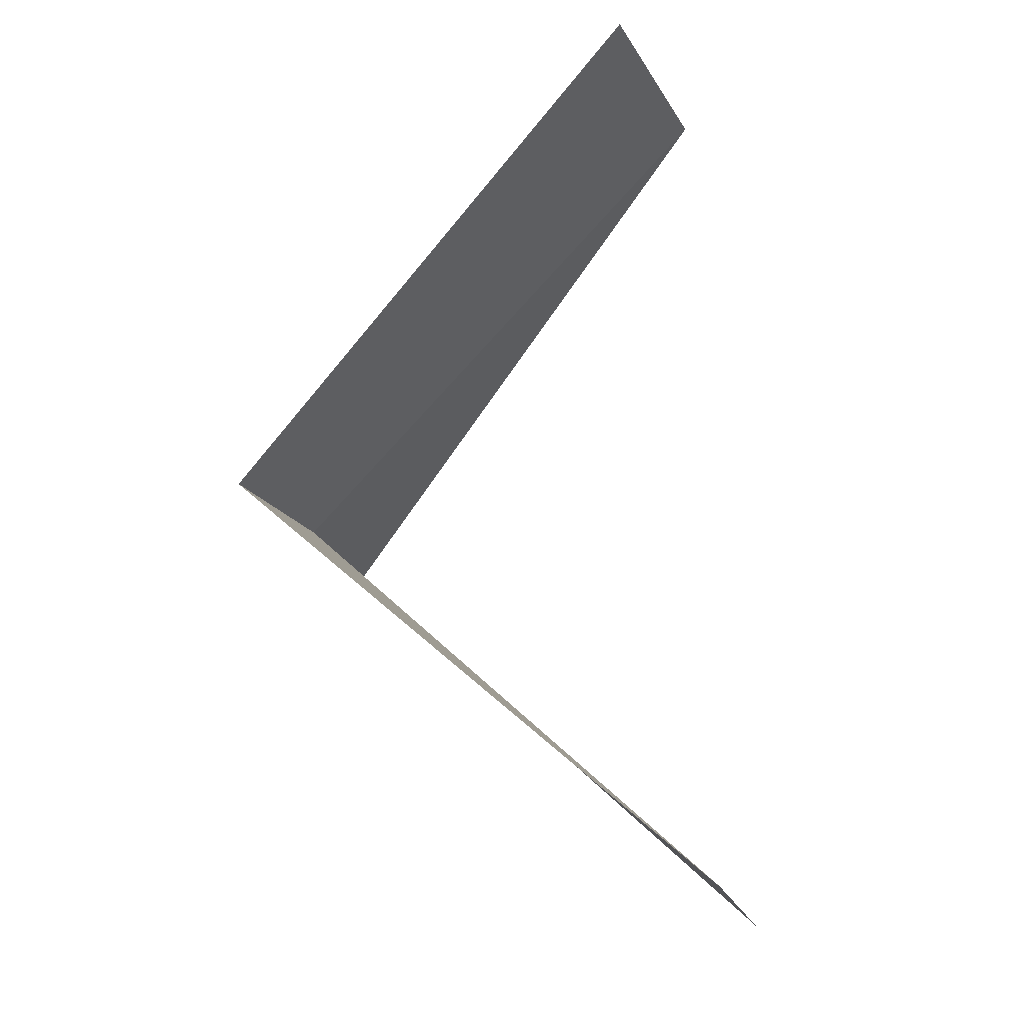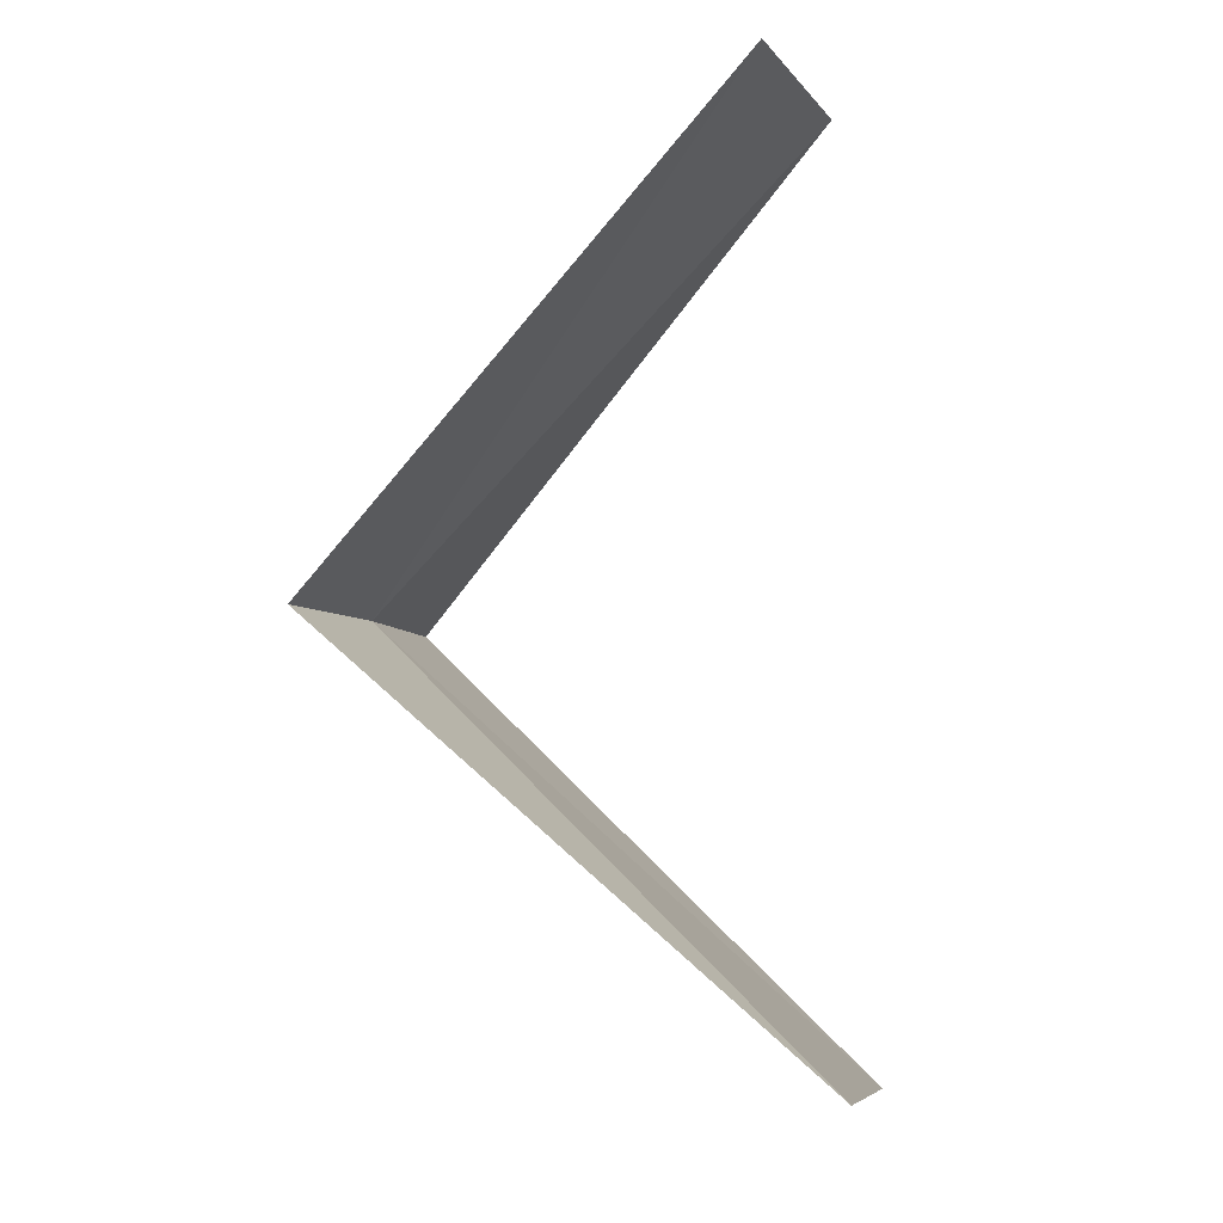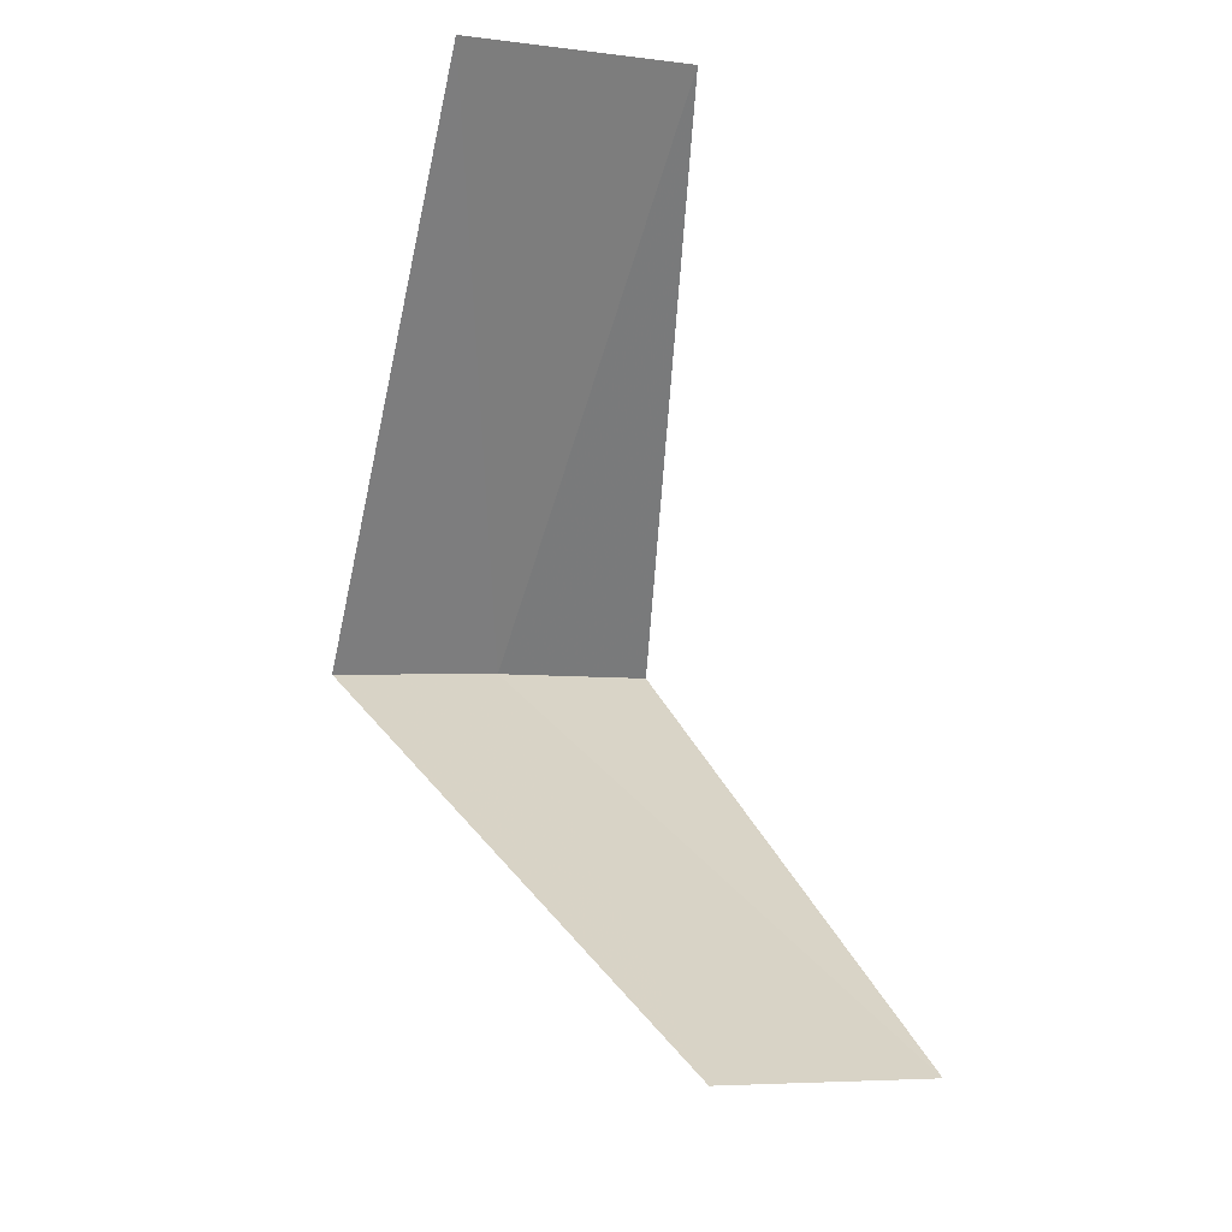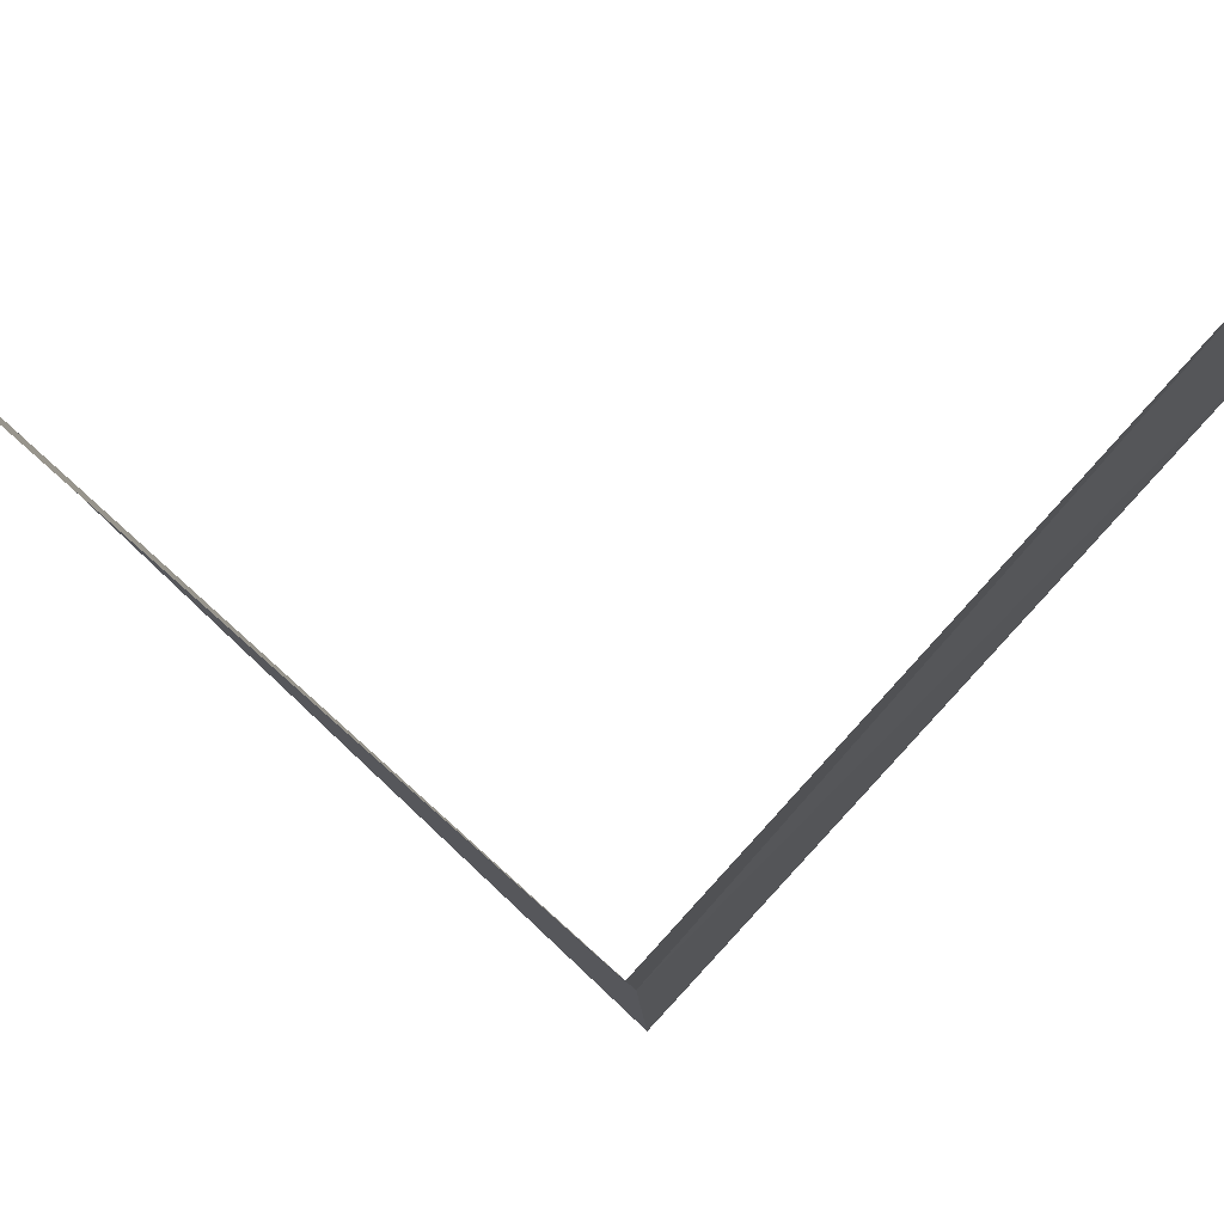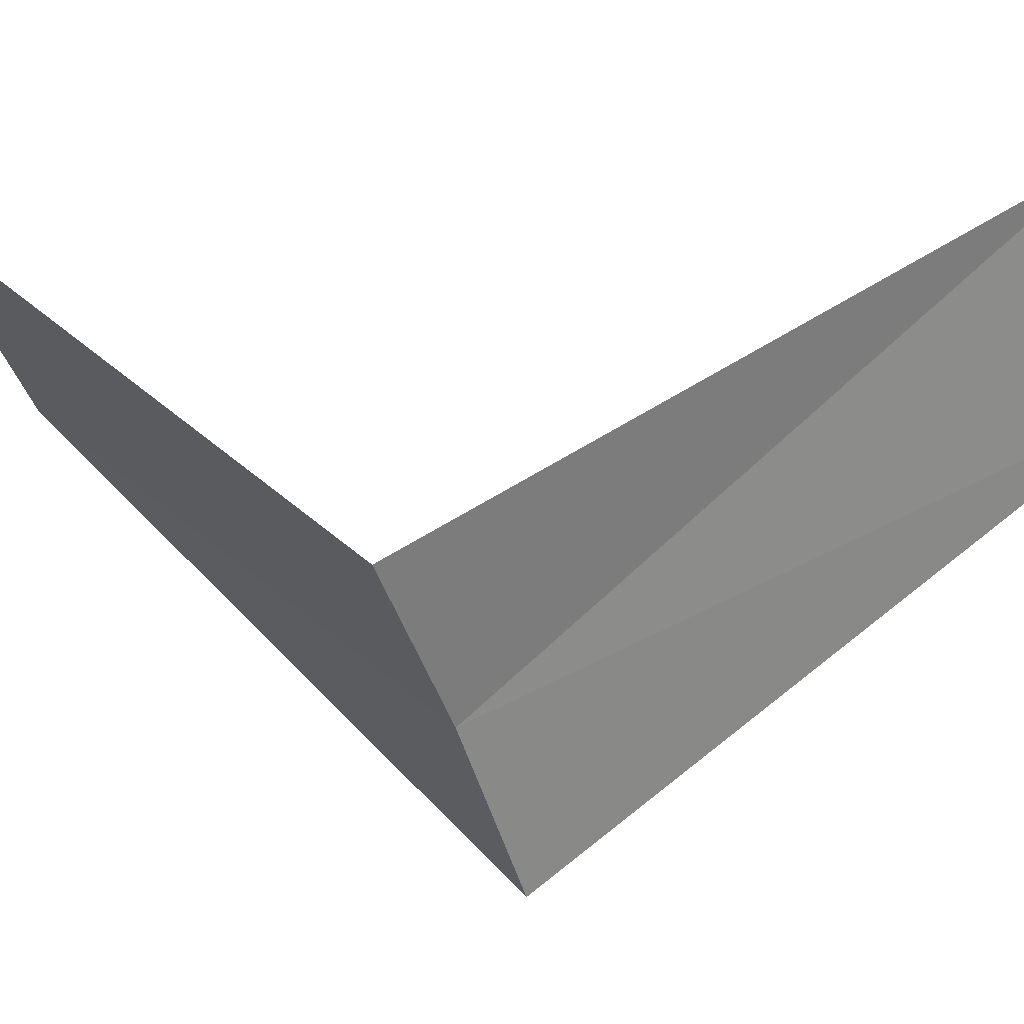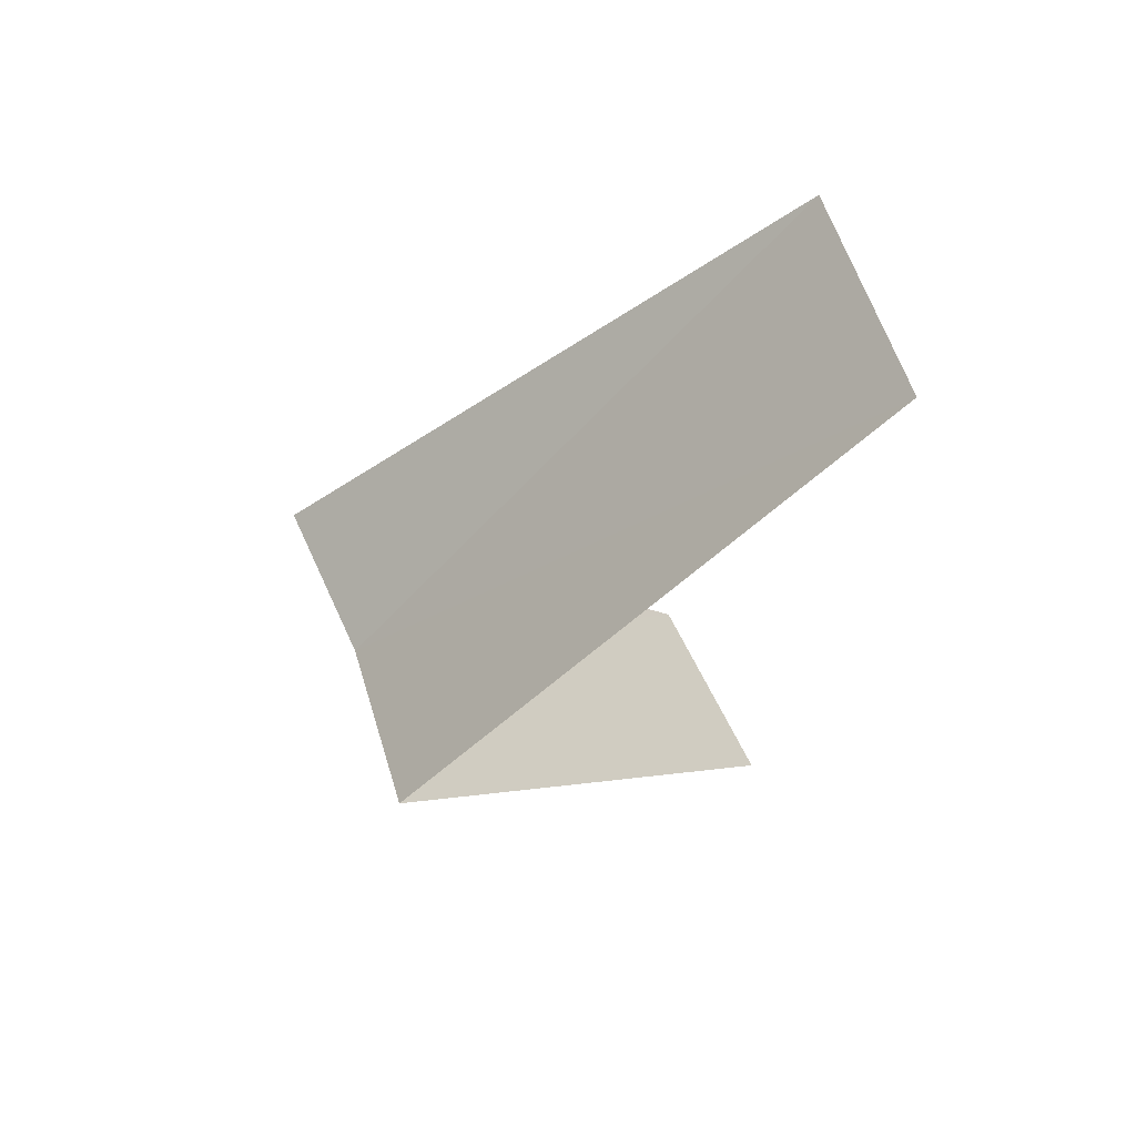
<metadata>
{"format":"obj","ext":"obj","renderer":"f3d","projection":"perspective","resolution":1024,"background":"white","views":[{"elev":-26.1,"azim":126.9,"up":"+Z"},{"elev":-12.0,"azim":124.6,"up":"+Z"},{"elev":-17.0,"azim":172.9,"up":"+Z"},{"elev":-29.1,"azim":-80.9,"up":"+Y"},{"elev":-28.4,"azim":114.2,"up":"+Y"},{"elev":52.3,"azim":87.5,"up":"+Z"}]}
</metadata>
<code>
v -0.9271 2.853 7.6
v -1.703 3.619 6.64
v -1.236 3.804 6.6
v -0.5621 2.947 7.56
v -1.277 2.714 7.64
v -0.7495 3.929 8.56
v -1.236 3.804 8.6
f 1 3 2
f 1 4 3
f 1 2 5
f 1 6 4
f 1 5 7
f 1 7 6

</code>
